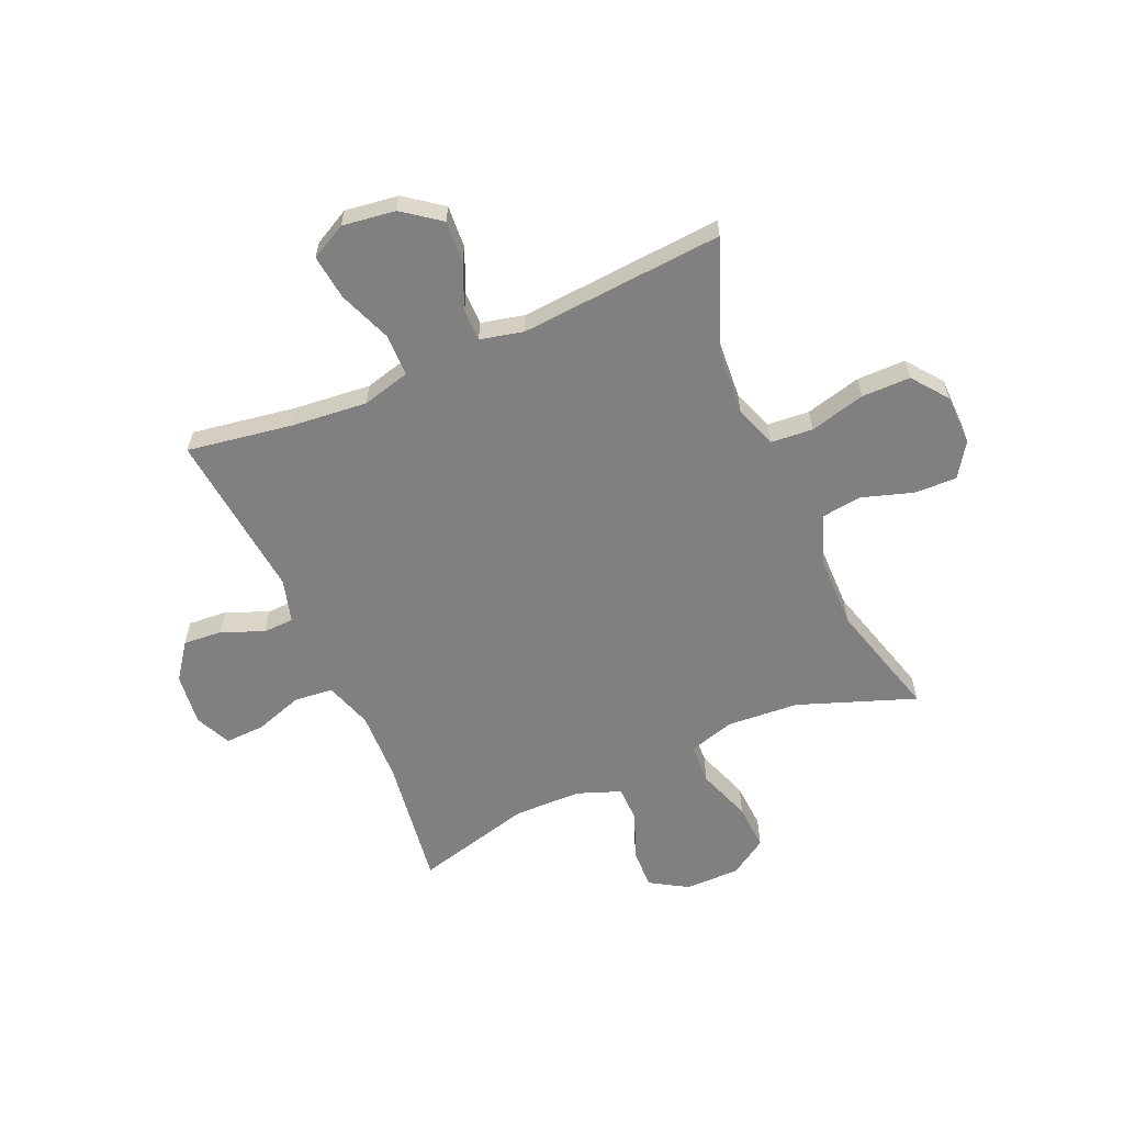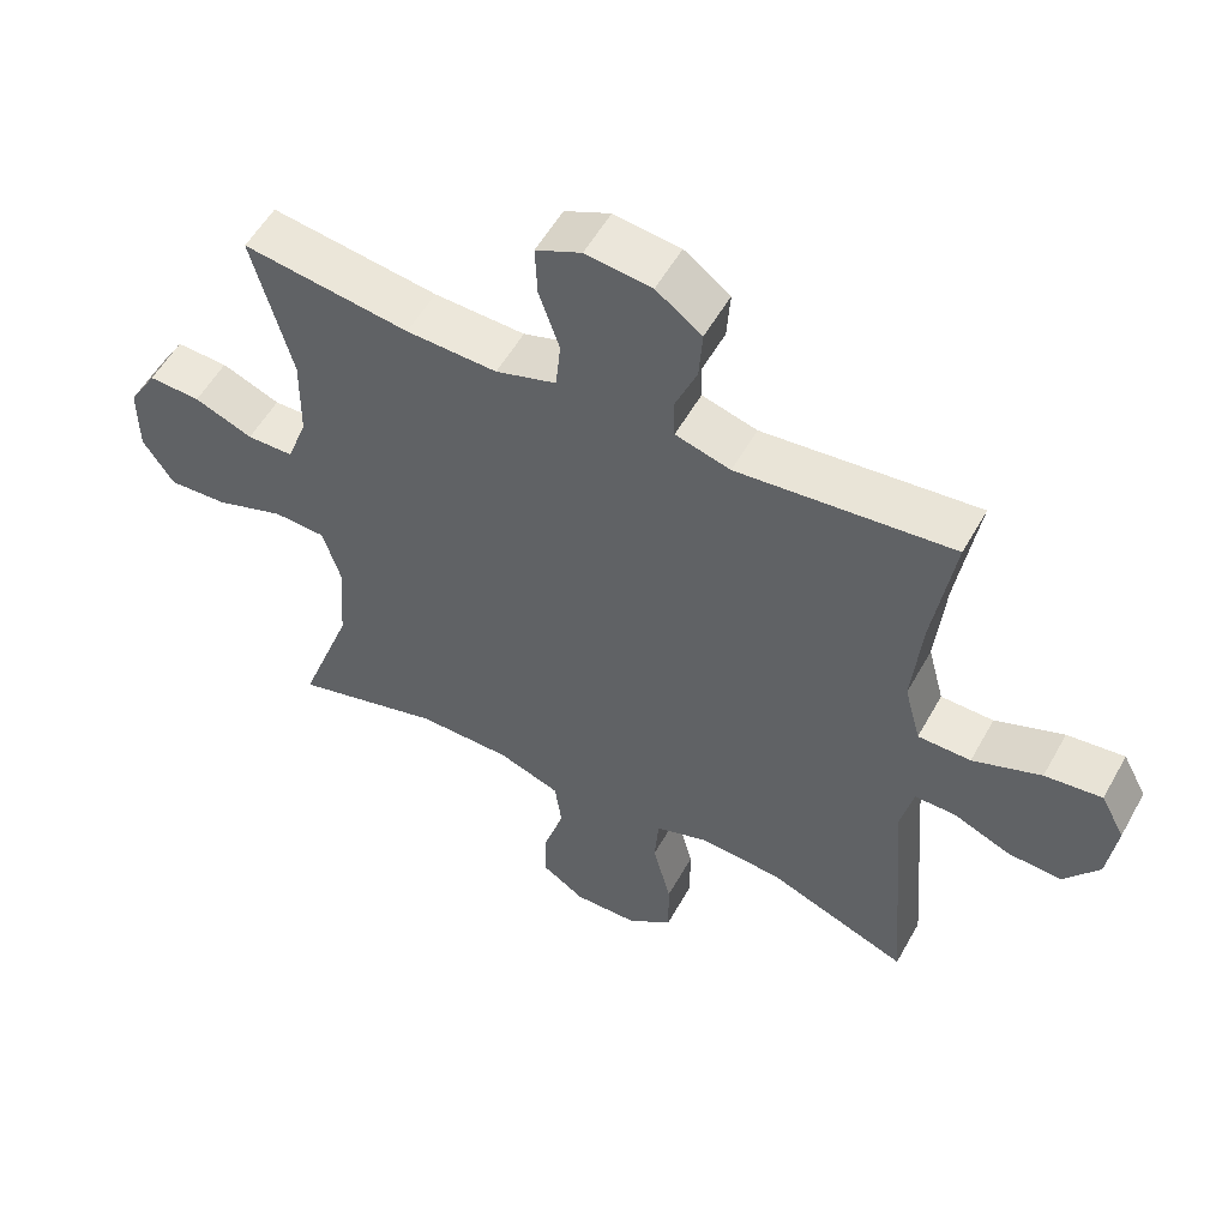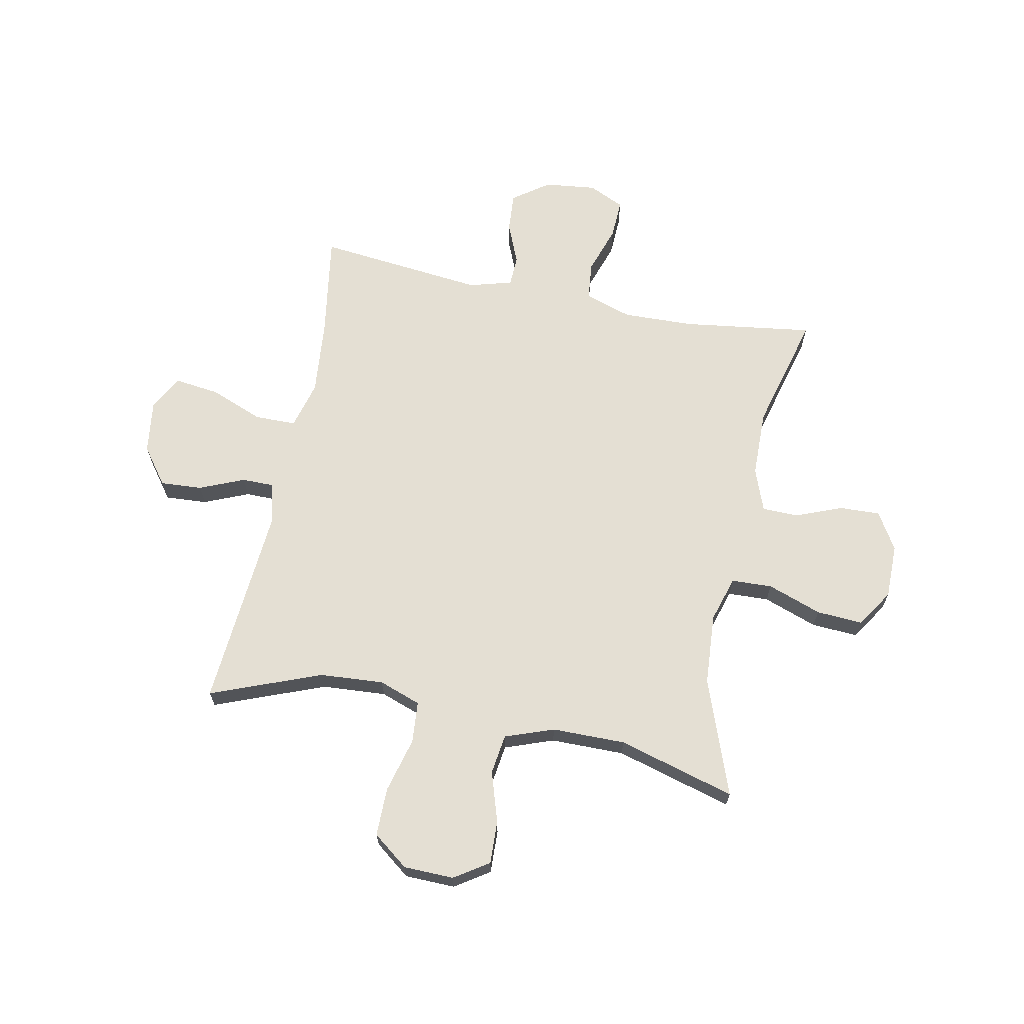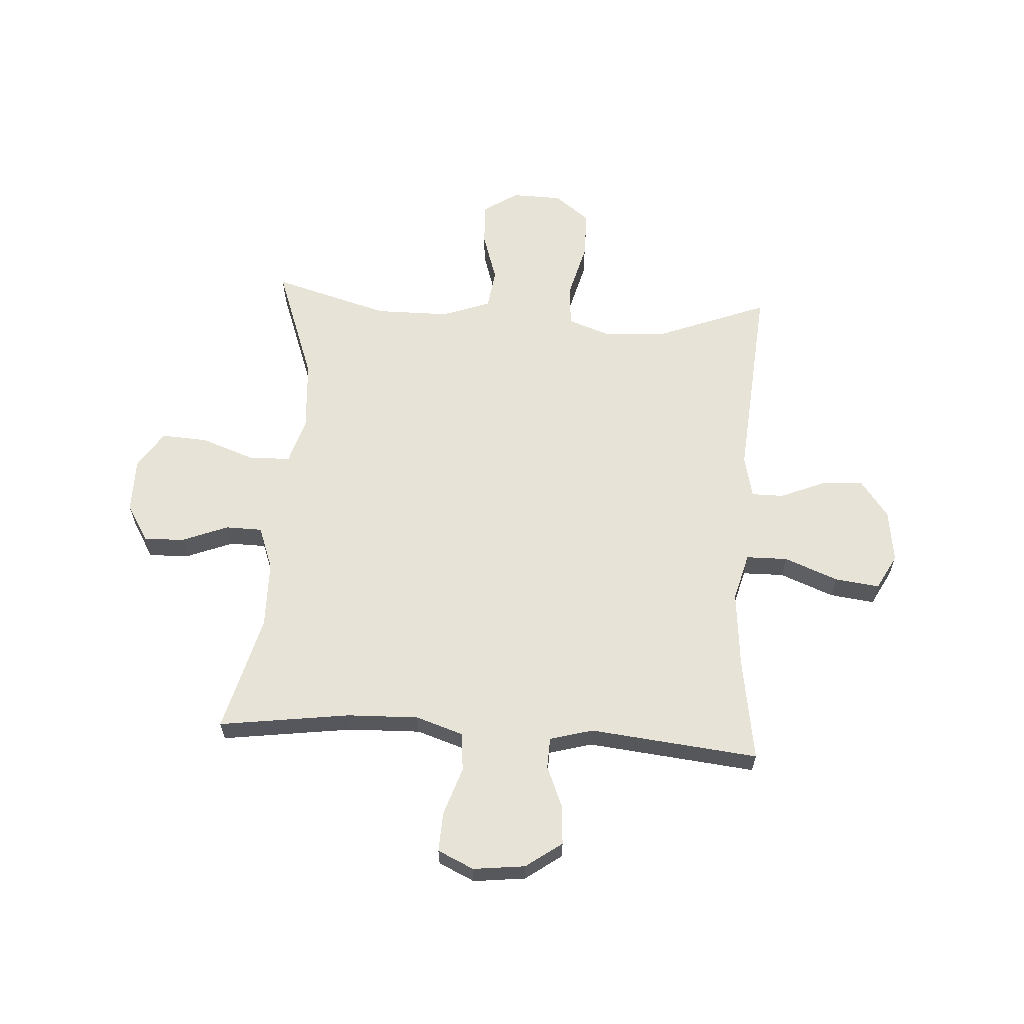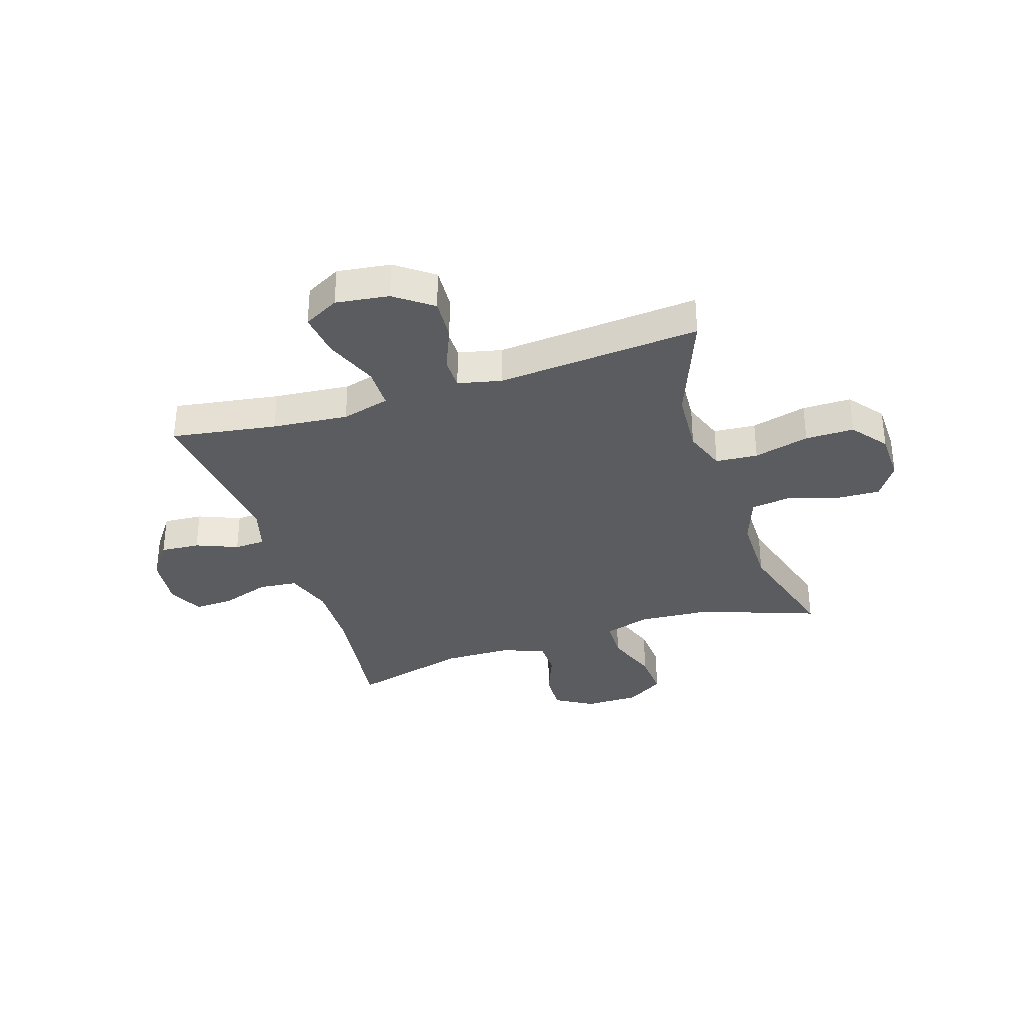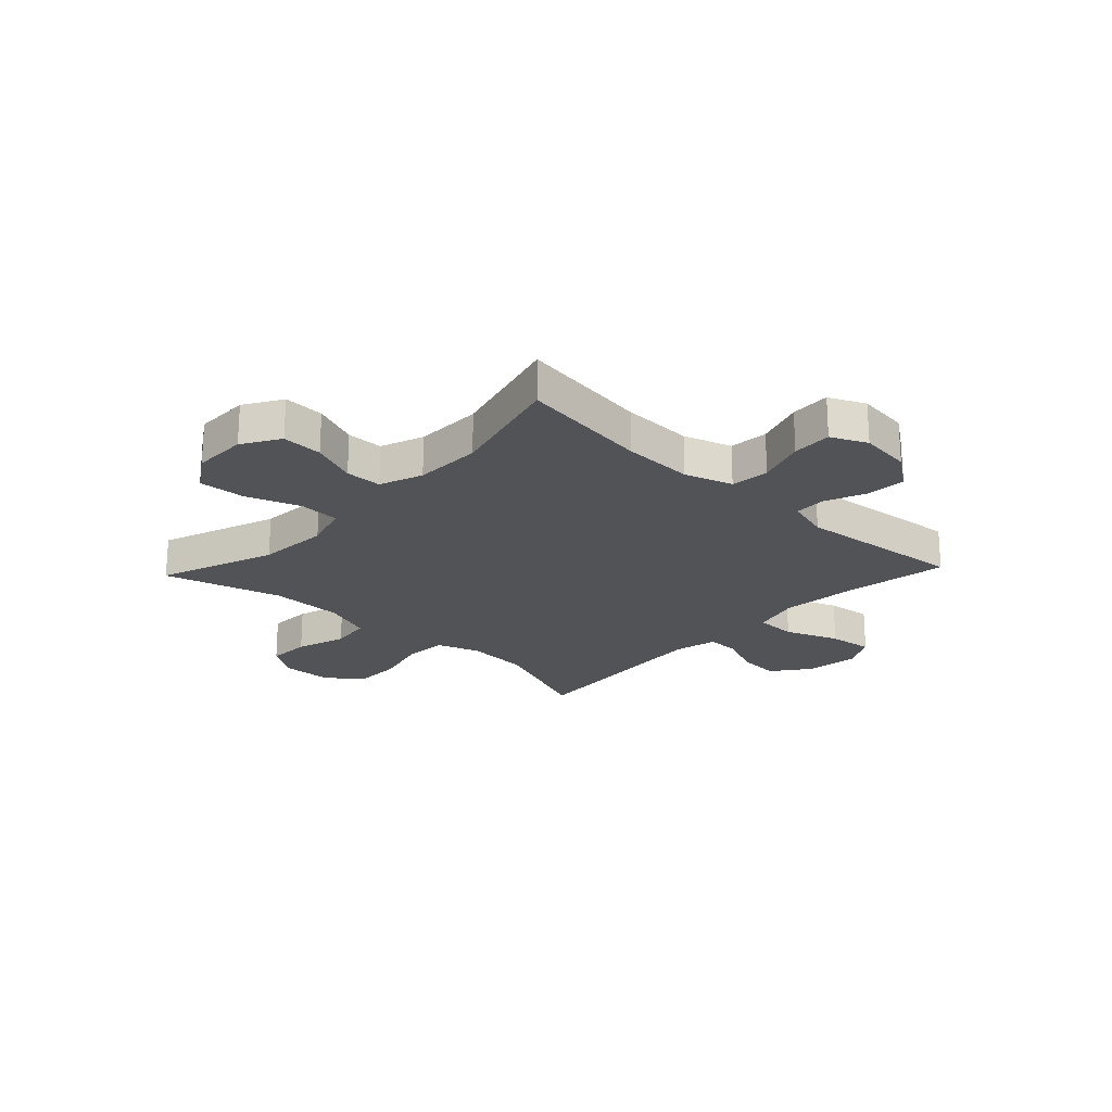
<metadata>
{"format":"obj","ext":"obj","renderer":"f3d","projection":"perspective","resolution":1024,"background":"white","views":[{"elev":-60.2,"azim":113.5,"up":"+Y"},{"elev":54.9,"azim":28.8,"up":"+Z"},{"elev":66.5,"azim":-168.6,"up":"+Y"},{"elev":61.8,"azim":3.7,"up":"+Y"},{"elev":-33.8,"azim":108.1,"up":"+Y"},{"elev":-22.2,"azim":-43.3,"up":"+Y"}]}
</metadata>
<code>
v -0.5 0.07 0.5
v -0.263 0.07 0.467
v -0.134 0.07 0.463
v -0.048 0.07 0.491
v -0.041 0.07 0.561
v -0.07 0.07 0.648
v -0.073 0.07 0.72
v -0.008 0.07 0.75
v 0.086 0.07 0.739
v 0.151 0.07 0.692
v 0.146 0.07 0.621
v 0.115 0.07 0.546
v 0.117 0.07 0.49
v 0.195 0.07 0.468
v 0.5 0.07 0.5
v 0.47 0.07 0.31
v 0.457 0.07 0.173
v 0.48 0.07 0.086
v 0.555 0.07 0.085
v 0.652 0.07 0.123
v 0.733 0.07 0.133
v 0.767 0.07 0.069
v 0.754 0.07 -0.027
v 0.704 0.07 -0.094
v 0.628 0.07 -0.089
v 0.547 0.07 -0.055
v 0.489 0.07 -0.055
v 0.471 0.07 -0.133
v 0.5 0.07 -0.5
v 0.3 0.07 -0.422
v 0.184 0.07 -0.414
v 0.108 0.07 -0.441
v 0.102 0.07 -0.517
v 0.128 0.07 -0.617
v 0.128 0.07 -0.705
v 0.064 0.07 -0.754
v -0.027 0.07 -0.756
v -0.089 0.07 -0.715
v -0.086 0.07 -0.637
v -0.057 0.07 -0.546
v -0.067 0.07 -0.473
v -0.155 0.07 -0.441
v -0.288 0.07 -0.44
v -0.5 0.07 -0.5
v -0.423 0.07 -0.289
v -0.414 0.07 -0.159
v -0.439 0.07 -0.076
v -0.513 0.07 -0.073
v -0.611 0.07 -0.108
v -0.695 0.07 -0.113
v -0.739 0.07 -0.045
v -0.739 0.07 0.054
v -0.698 0.07 0.122
v -0.624 0.07 0.119
v -0.541 0.07 0.086
v -0.475 0.07 0.087
v -0.446 0.07 0.165
v -0.444 0.07 0.287
v -0.5 0 0.5
v -0.263 0 0.467
v -0.134 0 0.463
v -0.048 0 0.491
v -0.041 0 0.561
v -0.07 0 0.648
v -0.073 0 0.72
v -0.008 0 0.75
v 0.086 0 0.739
v 0.151 0 0.692
v 0.146 0 0.621
v 0.115 0 0.546
v 0.117 0 0.49
v 0.195 0 0.468
v 0.5 0 0.5
v 0.47 0 0.31
v 0.457 0 0.173
v 0.48 0 0.086
v 0.555 0 0.085
v 0.652 0 0.123
v 0.733 0 0.133
v 0.767 0 0.069
v 0.754 0 -0.027
v 0.704 0 -0.094
v 0.628 0 -0.089
v 0.547 0 -0.055
v 0.489 0 -0.055
v 0.471 0 -0.133
v 0.5 0 -0.5
v 0.3 0 -0.422
v 0.184 0 -0.414
v 0.108 0 -0.441
v 0.102 0 -0.517
v 0.128 0 -0.617
v 0.128 0 -0.705
v 0.064 0 -0.754
v -0.027 0 -0.756
v -0.089 0 -0.715
v -0.086 0 -0.637
v -0.057 0 -0.546
v -0.067 0 -0.473
v -0.155 0 -0.441
v -0.288 0 -0.44
v -0.5 0 -0.5
v -0.423 0 -0.289
v -0.414 0 -0.159
v -0.439 0 -0.076
v -0.513 0 -0.073
v -0.611 0 -0.108
v -0.695 0 -0.113
v -0.739 0 -0.045
v -0.739 0 0.054
v -0.698 0 0.122
v -0.624 0 0.119
v -0.541 0 0.086
v -0.475 0 0.087
v -0.446 0 0.165
v -0.444 0 0.287
f 53 54 55
f 52 53 55
f 51 52 55
f 50 51 55
f 49 50 55
f 48 49 55
f 47 48 55 56
f 46 47 56 57
f 43 44 45
f 42 43 45 46
f 46 57 58
f 42 46 58
f 41 42 58
f 38 39 40
f 37 38 40
f 36 37 40
f 35 36 40
f 34 35 40
f 33 34 40
f 32 33 40 41
f 28 29 30
f 27 28 30 31
f 24 25 26
f 23 24 26
f 22 23 26
f 21 22 26
f 20 21 26
f 19 20 26
f 18 19 26 27
f 58 1 2
f 41 58 2
f 32 41 2
f 31 32 2
f 27 31 2
f 18 27 2
f 17 18 2
f 10 11 12
f 9 10 12
f 8 9 12
f 7 8 12
f 6 7 12
f 5 6 12
f 4 5 12 13
f 3 4 13 14
f 16 17 2 3
f 14 15 16
f 3 14 16
f 113 112 111
f 113 111 110
f 113 110 109
f 113 109 108
f 113 108 107
f 113 107 106
f 114 113 106 105
f 115 114 105 104
f 103 102 101
f 104 103 101 100
f 116 115 104
f 116 104 100
f 116 100 99
f 98 97 96
f 98 96 95
f 98 95 94
f 98 94 93
f 98 93 92
f 98 92 91
f 99 98 91 90
f 88 87 86
f 89 88 86 85
f 84 83 82
f 84 82 81
f 84 81 80
f 84 80 79
f 84 79 78
f 84 78 77
f 85 84 77 76
f 60 59 116
f 60 116 99
f 60 99 90
f 60 90 89
f 60 89 85
f 60 85 76
f 60 76 75
f 70 69 68
f 70 68 67
f 70 67 66
f 70 66 65
f 70 65 64
f 70 64 63
f 71 70 63 62
f 72 71 62 61
f 61 60 75 74
f 74 73 72
f 74 72 61
f 1 59 60 2
f 2 60 61 3
f 3 61 62 4
f 4 62 63 5
f 5 63 64 6
f 6 64 65 7
f 7 65 66 8
f 8 66 67 9
f 9 67 68 10
f 10 68 69 11
f 11 69 70 12
f 12 70 71 13
f 13 71 72 14
f 14 72 73 15
f 15 73 74 16
f 16 74 75 17
f 17 75 76 18
f 18 76 77 19
f 19 77 78 20
f 20 78 79 21
f 21 79 80 22
f 22 80 81 23
f 23 81 82 24
f 24 82 83 25
f 25 83 84 26
f 26 84 85 27
f 27 85 86 28
f 28 86 87 29
f 29 87 88 30
f 30 88 89 31
f 31 89 90 32
f 32 90 91 33
f 33 91 92 34
f 34 92 93 35
f 35 93 94 36
f 36 94 95 37
f 37 95 96 38
f 38 96 97 39
f 39 97 98 40
f 40 98 99 41
f 41 99 100 42
f 42 100 101 43
f 43 101 102 44
f 44 102 103 45
f 45 103 104 46
f 46 104 105 47
f 47 105 106 48
f 48 106 107 49
f 49 107 108 50
f 50 108 109 51
f 51 109 110 52
f 52 110 111 53
f 53 111 112 54
f 54 112 113 55
f 55 113 114 56
f 56 114 115 57
f 57 115 116 58
f 58 116 59 1

</code>
